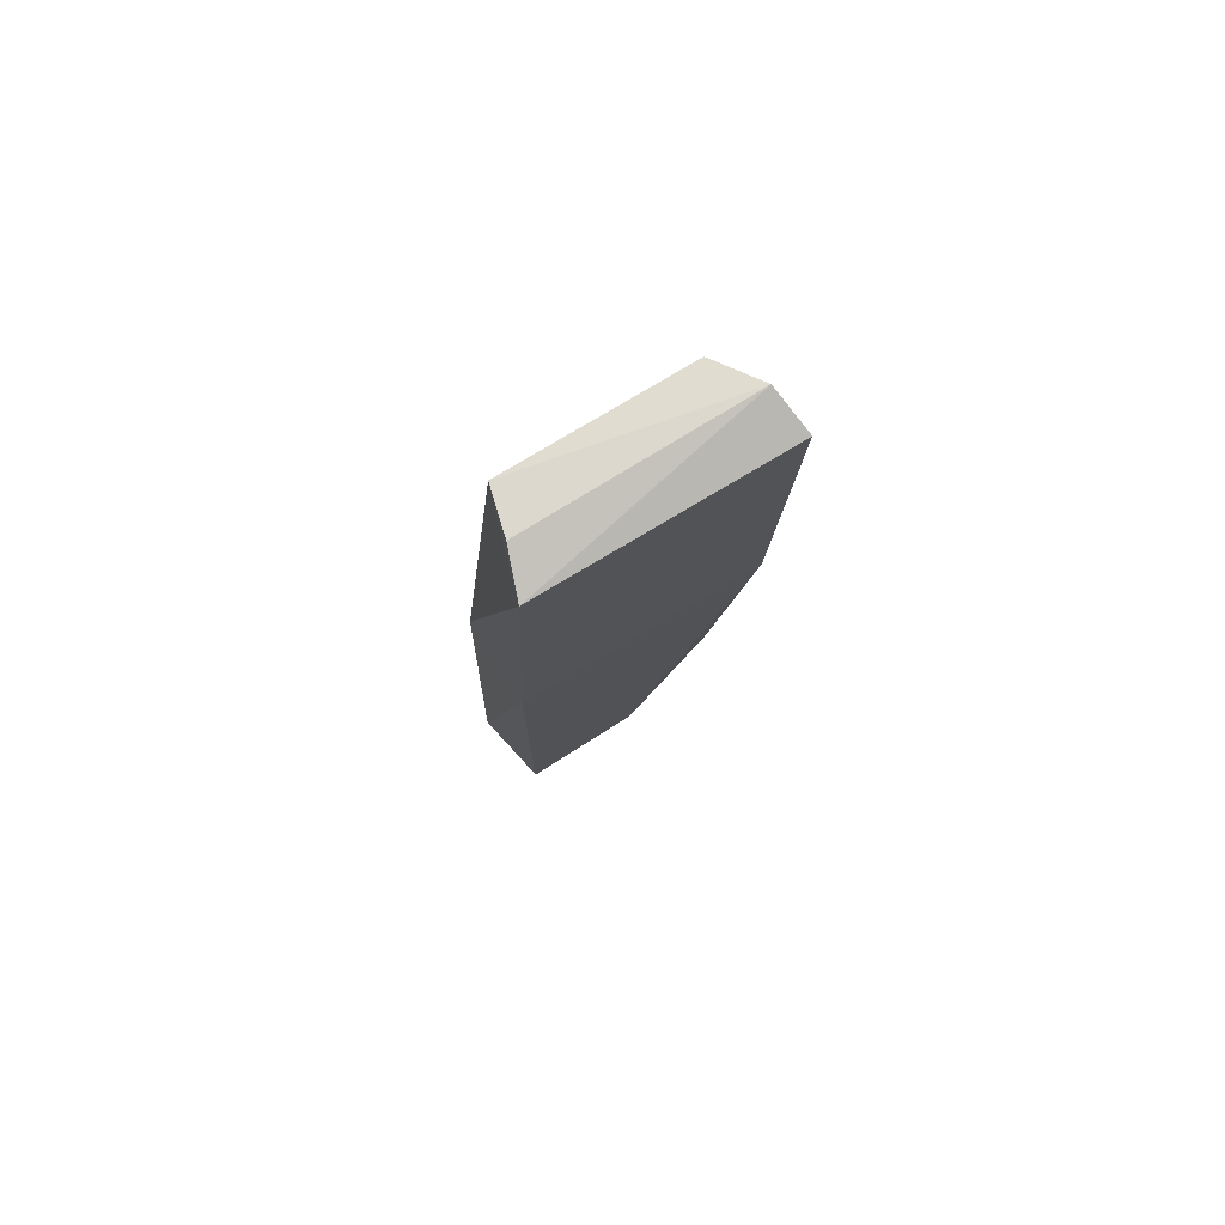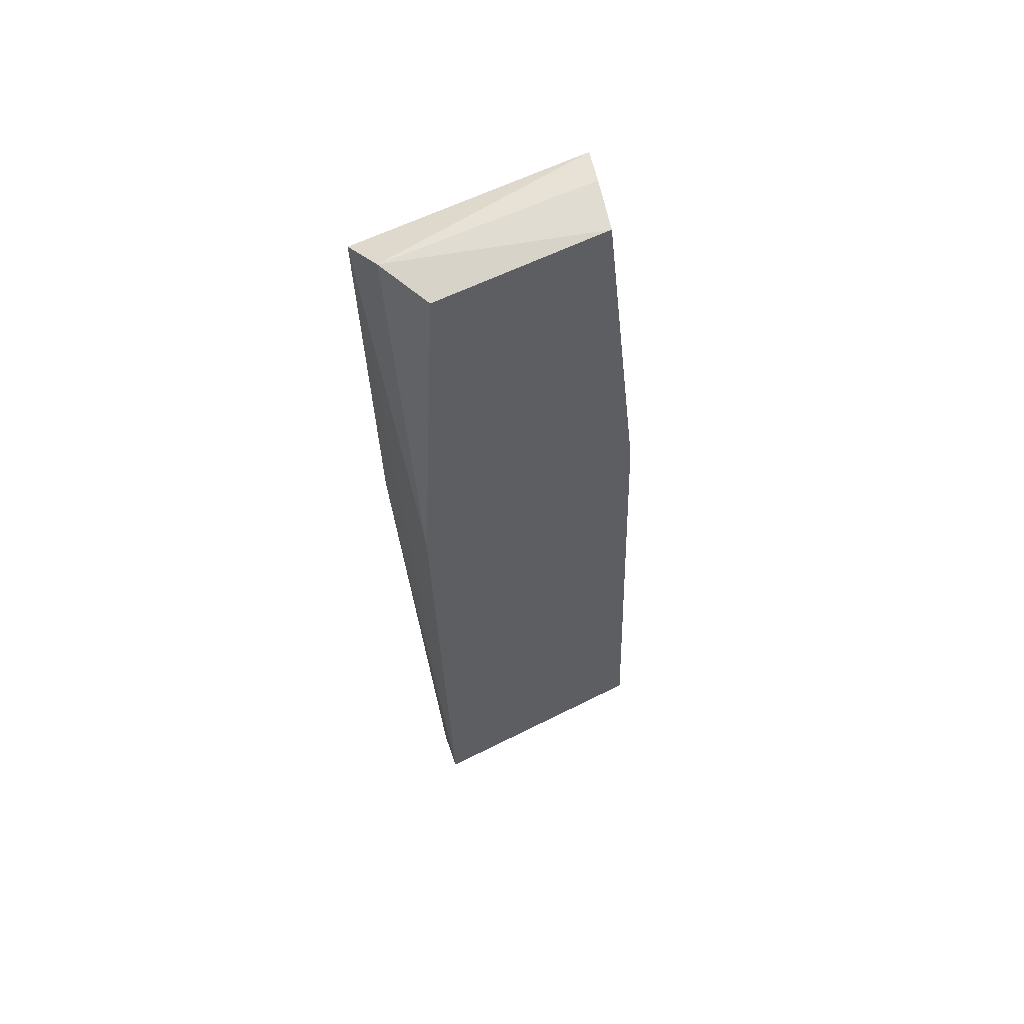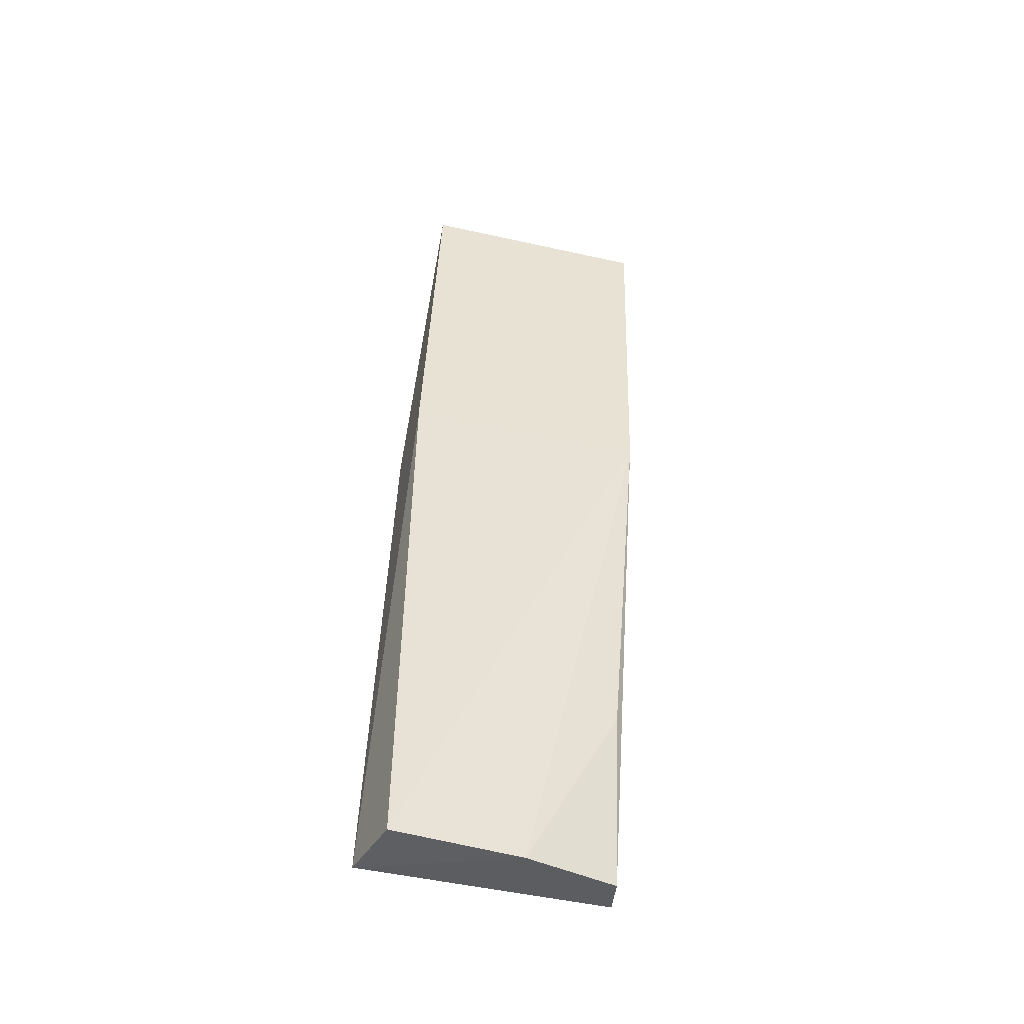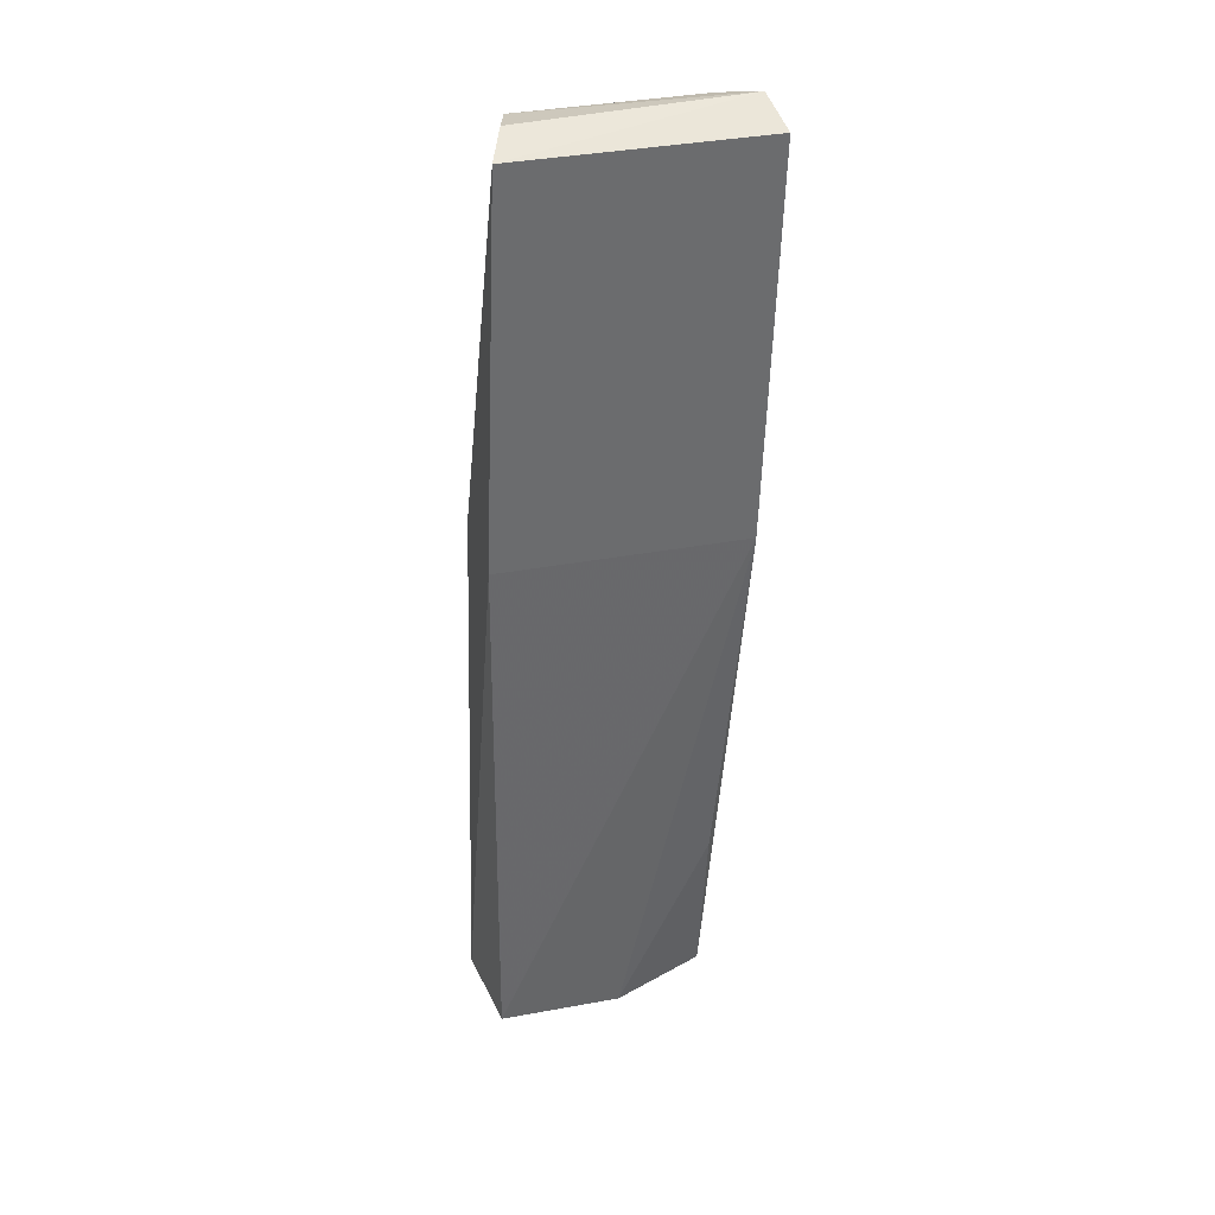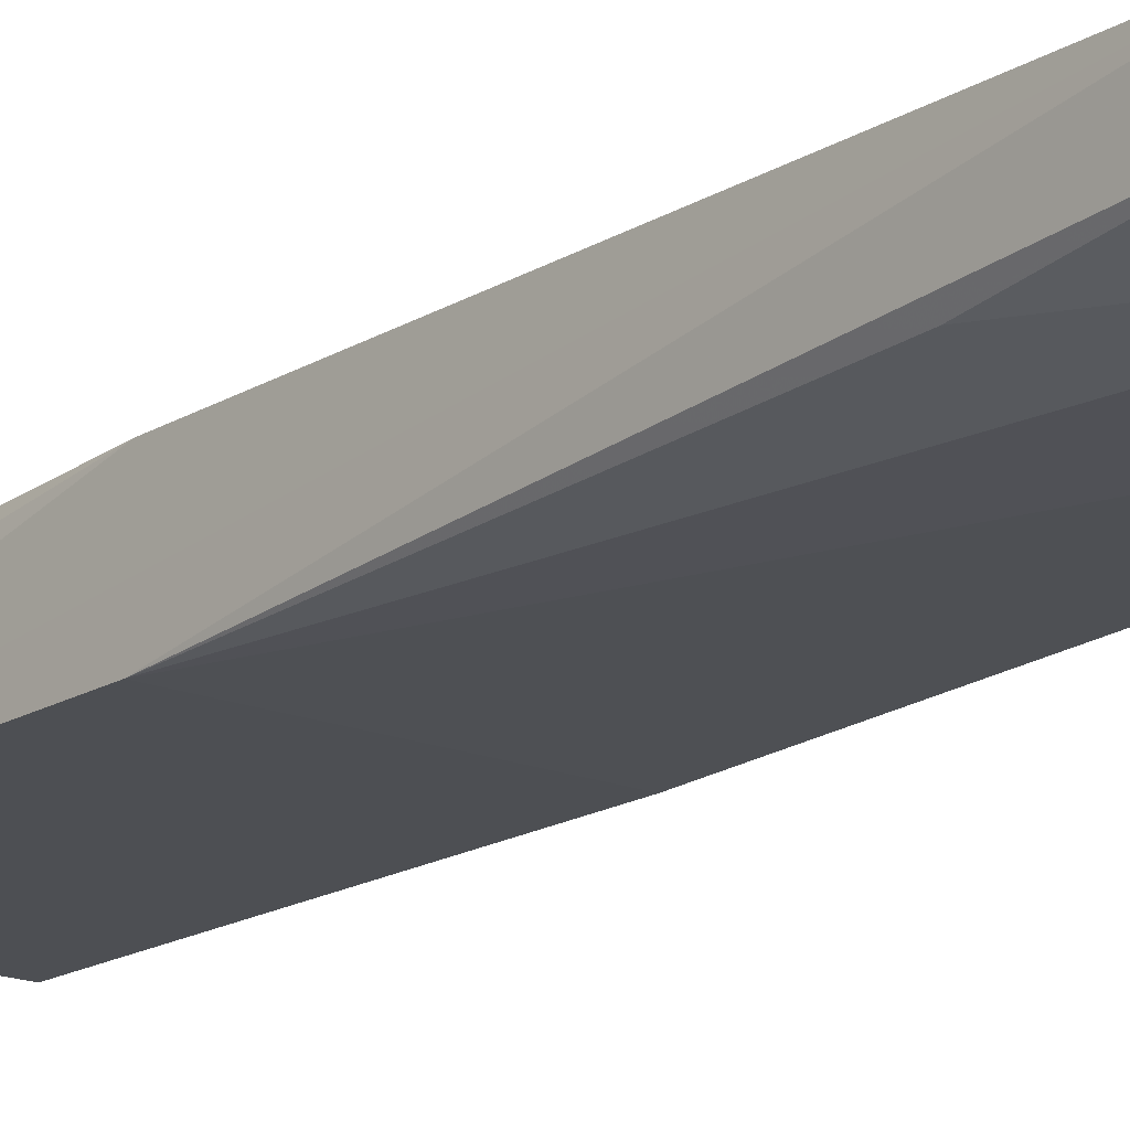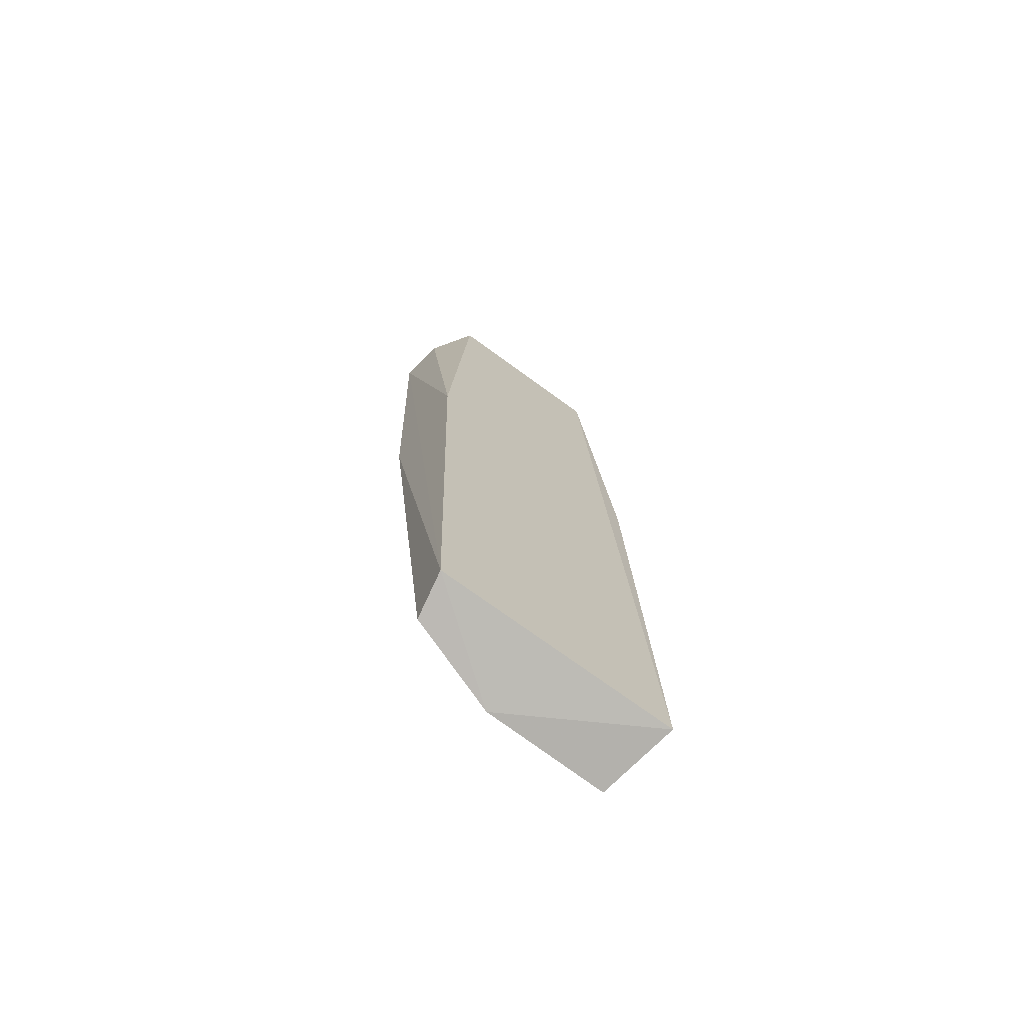
<metadata>
{"format":"obj","ext":"obj","renderer":"f3d","projection":"perspective","resolution":1024,"background":"white","views":[{"elev":78.8,"azim":-31.1,"up":"+Z"},{"elev":58.1,"azim":151.9,"up":"+Z"},{"elev":-48.6,"azim":-14.5,"up":"+Z"},{"elev":36.8,"azim":-13.8,"up":"+Z"},{"elev":-18.3,"azim":140.6,"up":"+Y"},{"elev":-72.5,"azim":143.6,"up":"+Z"}]}
</metadata>
<code>
v 0.009515 -0.001486 0.0942
v 0.01006 -0.004236 0.09309
v 0.008106 0.001432 0.03292
v -0.007353 0.001485 0.03289
v -0.005093 -0.004132 0.09304
v -0.006307 -0.003443 0.03204
v -0.003364 0.001494 0.09305
v 0.00915 0.001435 0.06868
v 0.007697 -0.002762 0.04396
v 0.001668 -0.003258 0.03176
v -0.006089 -0.0041 0.06854
v -0.004123 -0.00145 0.09376
v -0.006242 0.001299 0.06856
v 0.007849 0.00143 0.09309
v 0.009331 -0.004273 0.06858
v 0.007585 -0.001339 0.03234
f 5 2 1
f 7 3 4
f 8 1 2
f 8 2 3
f 8 3 7
f 10 6 4
f 10 4 3
f 11 4 6
f 12 7 5
f 12 5 1
f 12 1 7
f 13 7 4
f 13 5 7
f 13 11 5
f 13 4 11
f 14 8 7
f 14 7 1
f 14 1 8
f 15 3 2
f 15 10 9
f 15 6 10
f 15 11 6
f 15 2 5
f 15 5 11
f 16 10 3
f 16 9 10
f 16 15 9
f 16 3 15

</code>
